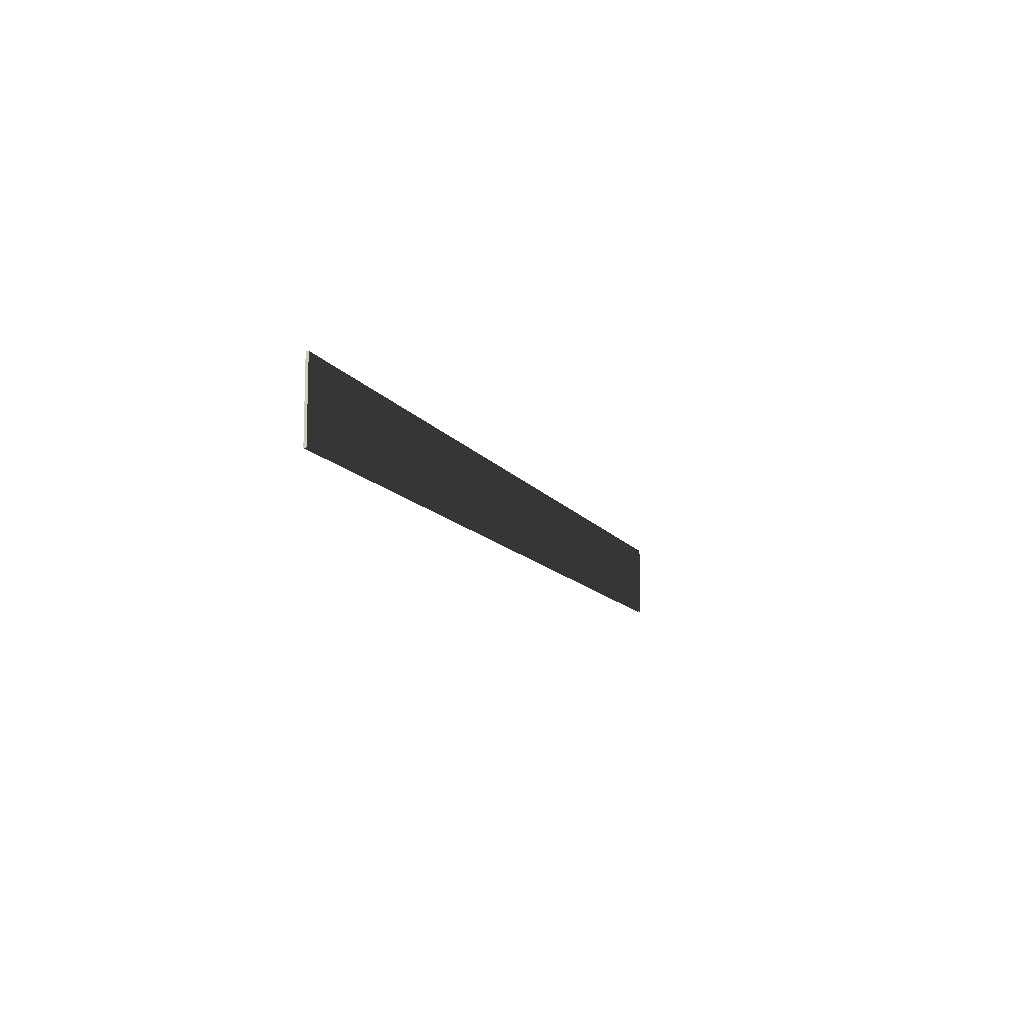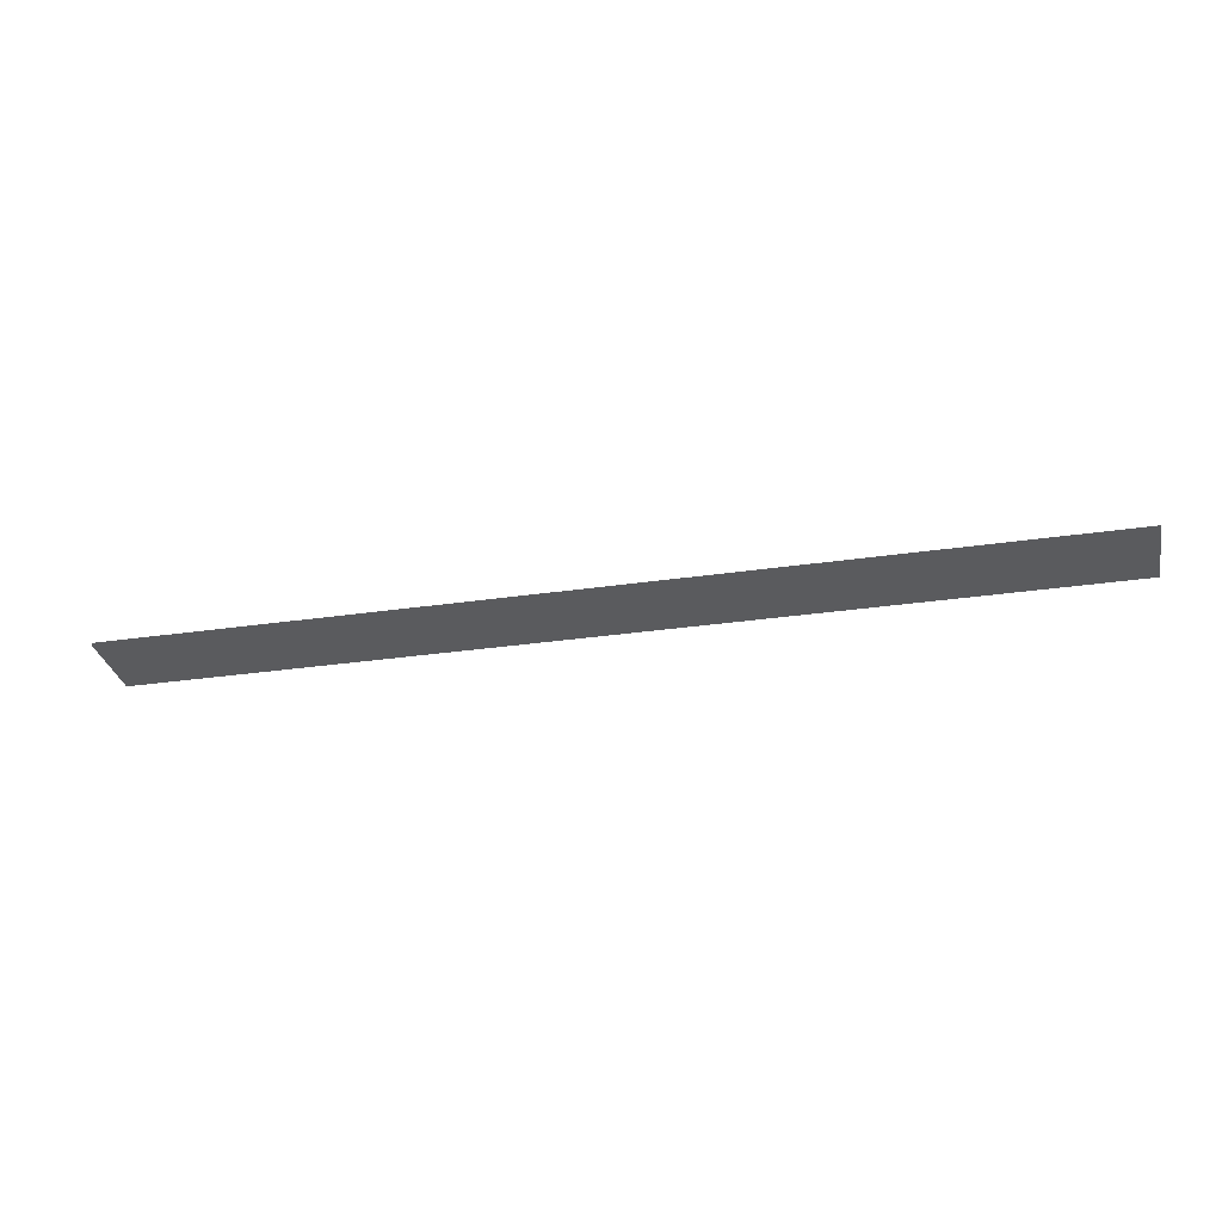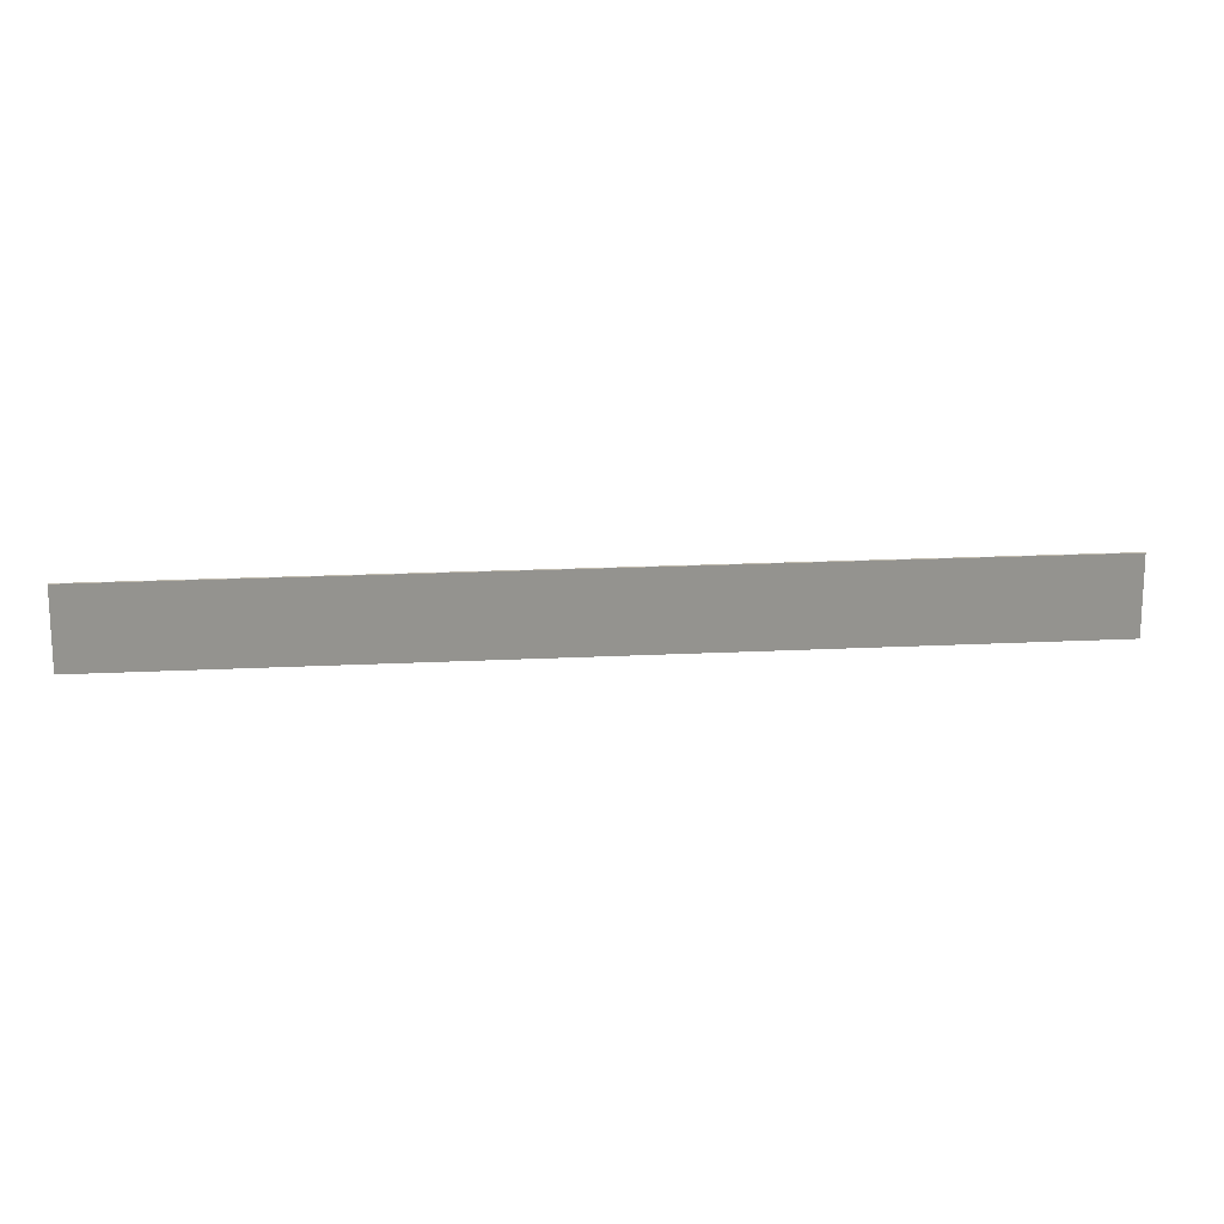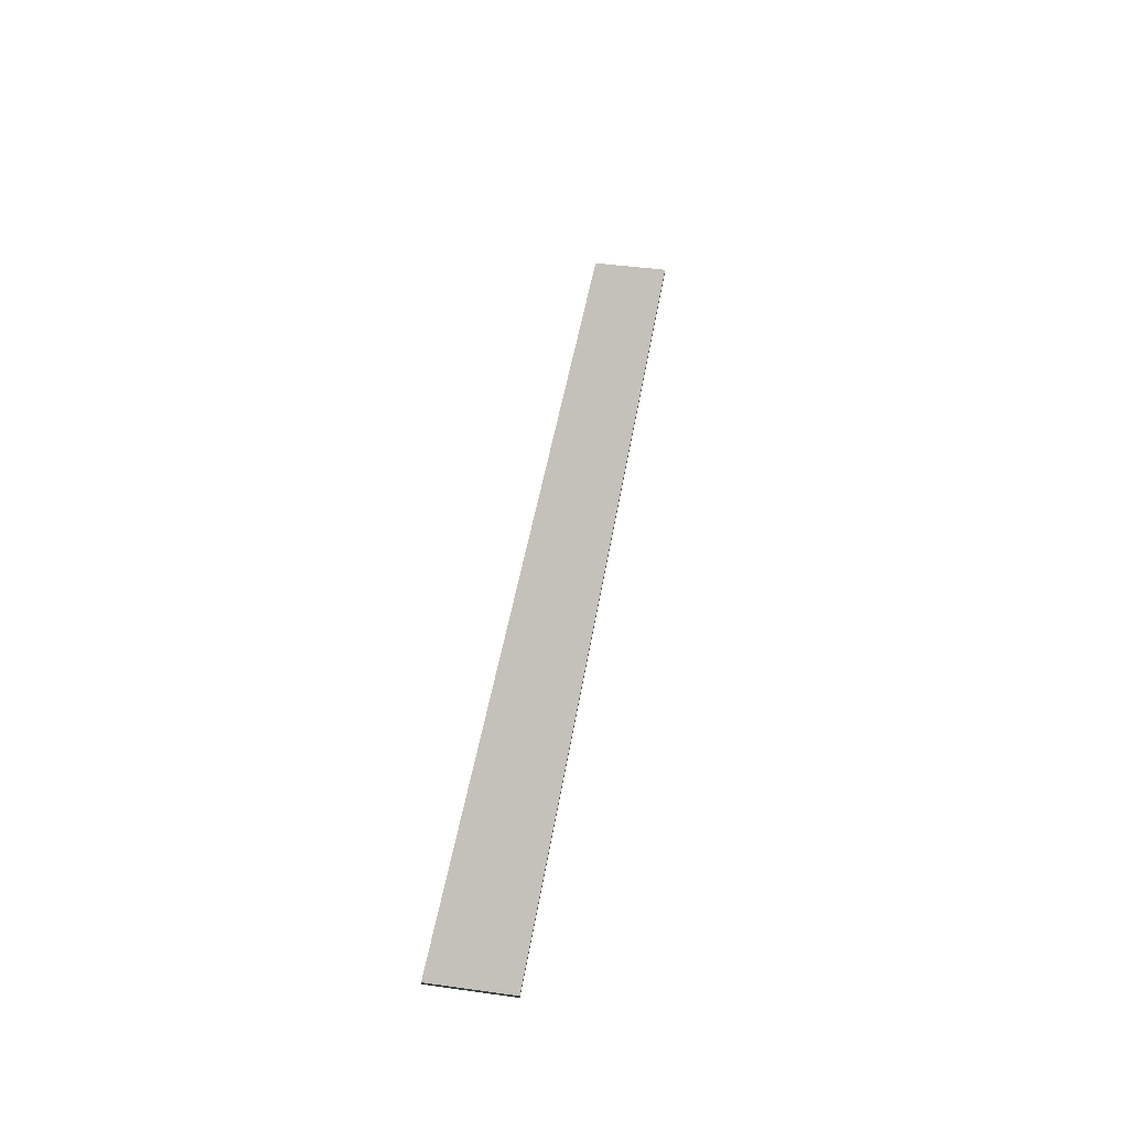
<metadata>
{"format":"obj","ext":"obj","renderer":"f3d","projection":"perspective","resolution":1024,"background":"white","views":[{"elev":-11.5,"azim":-70.0,"up":"+Y"},{"elev":-30.8,"azim":11.9,"up":"+Z"},{"elev":15.7,"azim":173.5,"up":"+Y"},{"elev":45.7,"azim":99.0,"up":"+Z"}]}
</metadata>
<code>
v 12 2 -0.0342
v 12 1.144e-05 -0.0342
v 12 1.144e-05 0.0342
v 12 2 0.0342
v -12 1.144e-05 0.0342
v -12 2 0.0342
v 12 2 0.0342
v 12 1.144e-05 0.0342
v -12 1.144e-05 -0.0342
v 12 1.144e-05 -0.0342
v 12 2 -0.0342
v -12 2 -0.0342
v -12 1.144e-05 -0.0342
v -12 2 -0.0342
v -12 2 0.0342
v -12 1.144e-05 0.0342
v -12 2 -0.0342
v 12 2 -0.0342
v 12 2 0.0342
v -12 2 0.0342
g TS_LA_Fence_Metal5_205111_158
f 1 3 2
f 1 4 3
f 5 7 6
f 5 8 7
f 9 11 10
f 9 12 11
f 13 15 14
f 13 16 15
f 17 19 18
f 17 20 19

</code>
